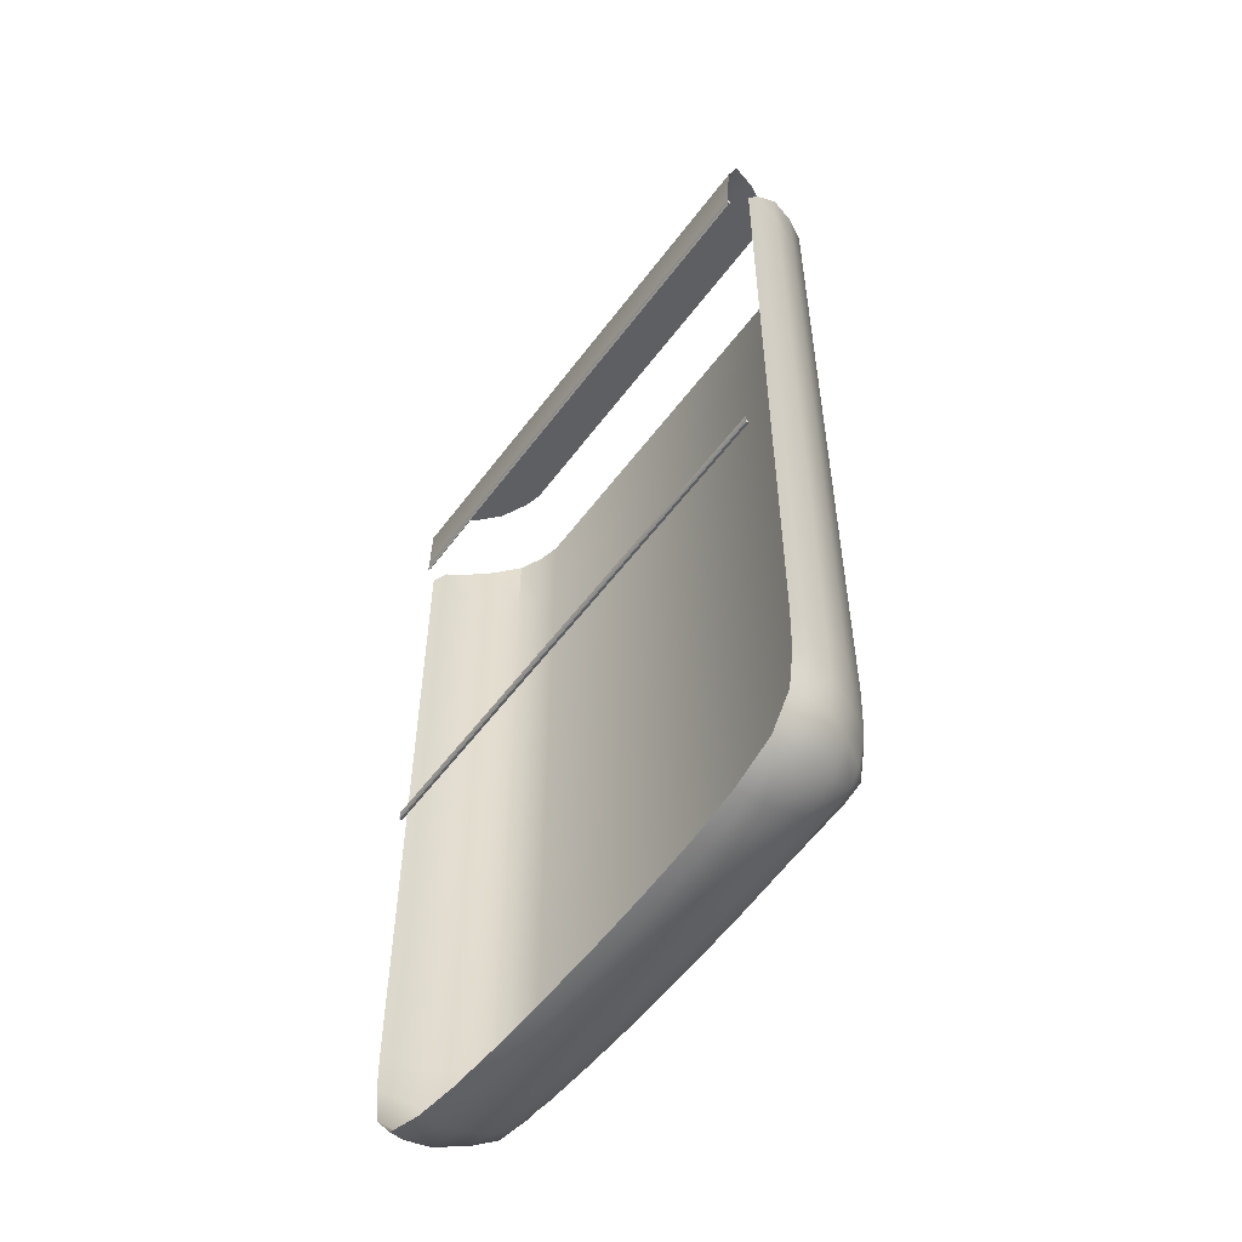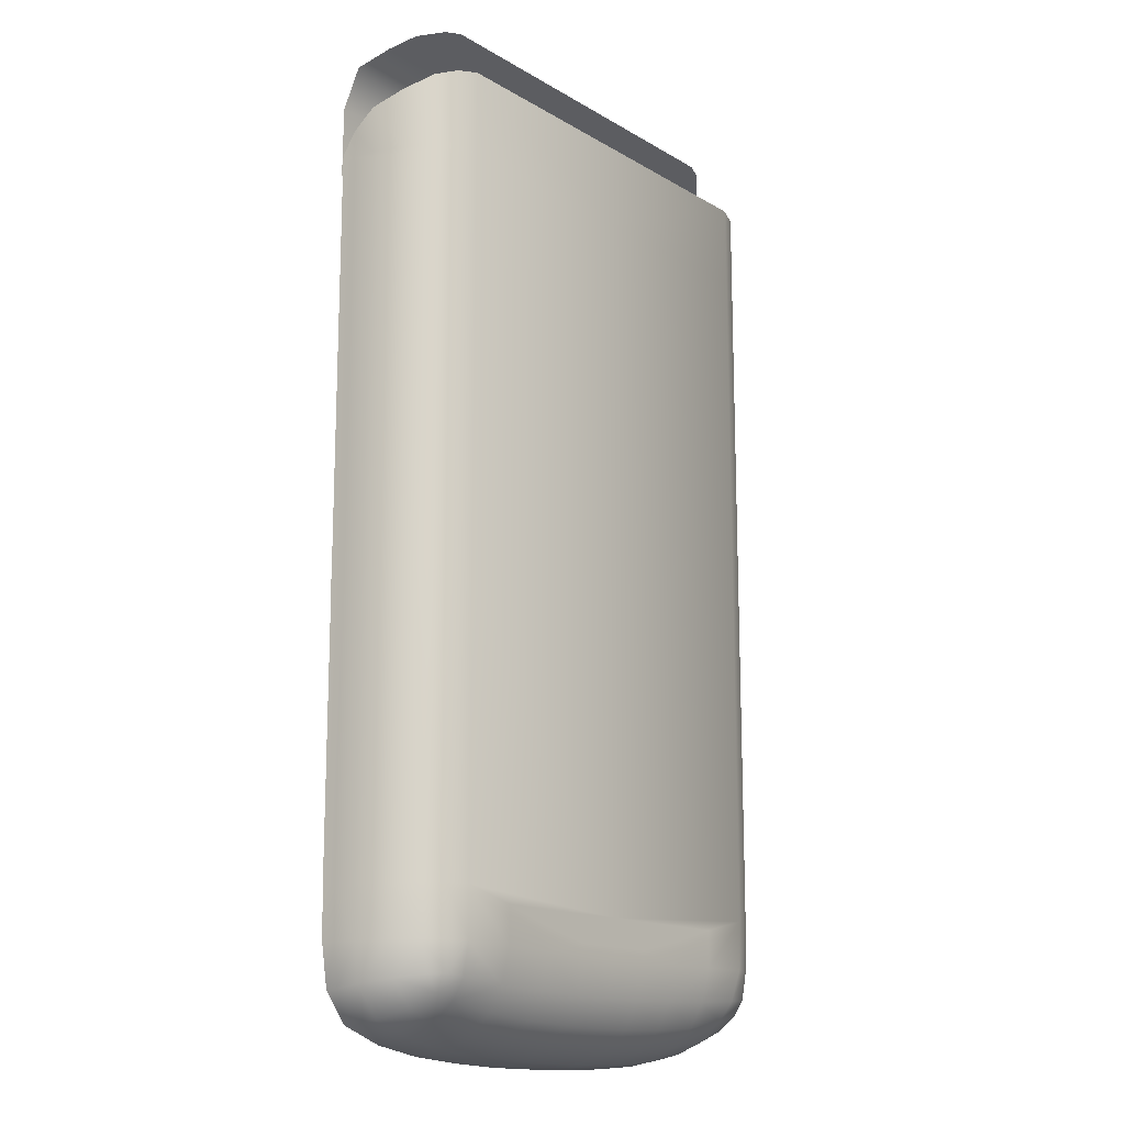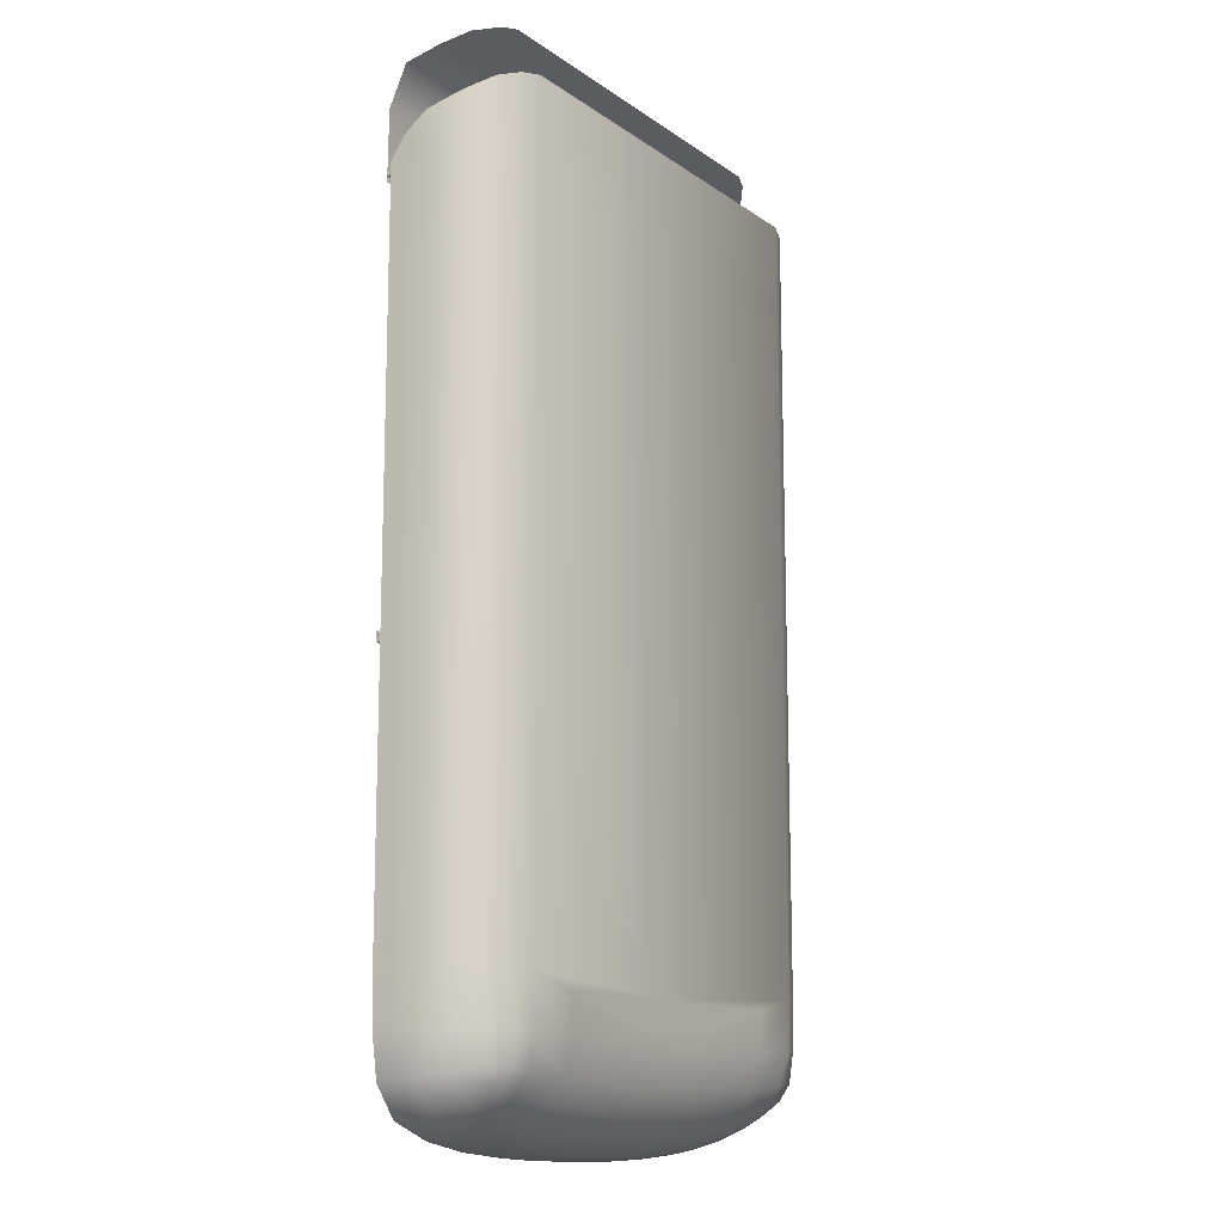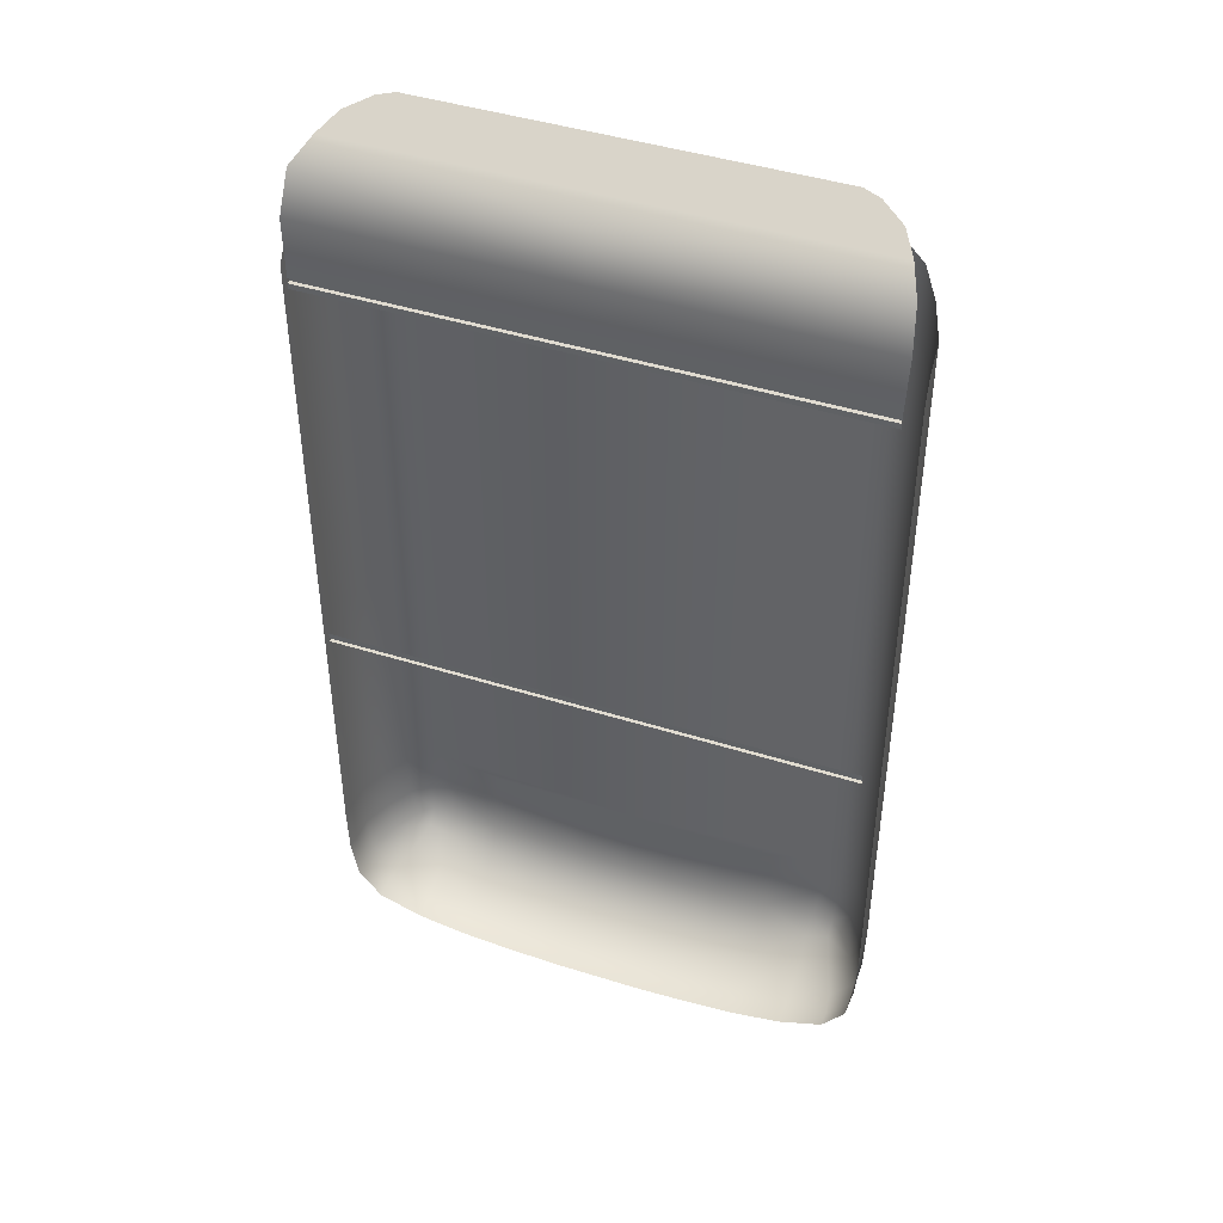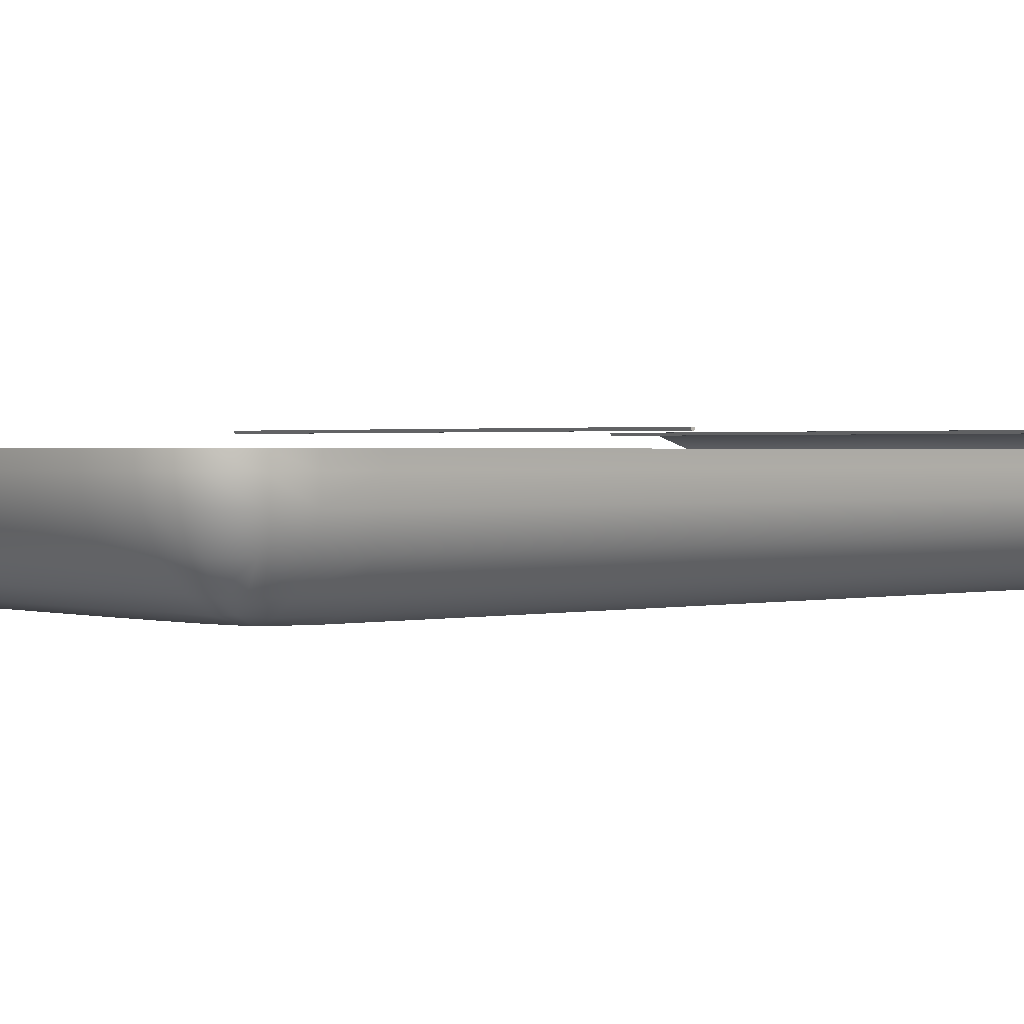
<metadata>
{"format":"obj","ext":"obj","renderer":"f3d","projection":"perspective","resolution":1024,"background":"white","views":[{"elev":-55.1,"azim":54.0,"up":"+Y"},{"elev":-15.1,"azim":129.0,"up":"+Y"},{"elev":-13.3,"azim":123.5,"up":"+Y"},{"elev":44.5,"azim":20.1,"up":"+Y"},{"elev":1.2,"azim":48.6,"up":"+Z"}]}
</metadata>
<code>
o MeshRobothorCellphoneBlackberry_0_GeomSubset_2
v 0 -0.05191 0.006972
v 0 -0.05146 0.006972
v 0 -0.05053 0.006972
v 0 -0.04914 0.006972
v 0 -0.04696 0.006972
v 0 -0.04353 0.006972
v 0 -0.0386 0.006972
v 0.01055 -0.05191 0.006972
v 0.005 -0.05215 0.006972
v 0 -0.05215 0.006972
v 0.01644 -0.05146 0.006972
v 0.0218 -0.05053 0.006972
v 0.02548 -0.04914 0.006972
v 0.02797 -0.04696 0.006972
v 0.02922 -0.04353 0.006972
v 0.0294 -0.0386 0.006972
v 0.0294 -0.007872 0.006972
v 0 -0.007872 0.006972
v -0.005 -0.05215 0.006972
v -0.01055 -0.05191 0.006972
v -0.01644 -0.05146 0.006972
v -0.0218 -0.05053 0.006972
v -0.02548 -0.04914 0.006972
v -0.02797 -0.04696 0.006972
v -0.02922 -0.04353 0.006972
v -0.0294 -0.0386 0.006972
v -0.0294 -0.007872 0.006972
v 0.005 -0.05533 0.005303
v 0 -0.05533 0.005303
v 0.01093 -0.05507 0.005303
v 0.017 -0.0546 0.005303
v 0.02254 -0.05366 0.005303
v 0.02743 -0.0519 0.005303
v 0.03001 -0.04863 0.005303
v 0.03077 -0.0441 0.005303
v 0.03091 -0.0386 0.005303
v 0.03092 0.03986 0.005303
v 0.0294 0.03986 0.006972
v 0.03078 0.04236 0.003776
v 0.0296 0.04633 0.006694
v 0.03071 0.0444 0.001214
v 0.02919 0.05098 0.005058
v 0 0.04875 -0.007137
v 0 0.05533 -0.003293
v 0.0294 0.0461 -0.002059
v 0.02329 0.04875 -0.007137
v 0.02177 0.05533 -0.003293
v 0.02788 0.05268 0.001785
v 0 0.03986 0.006972
v 0 0.04633 0.006694
v 0 0.05098 0.005058
v 0 0.05268 0.001785
v 0.03092 -0.007872 0.005303
v 0.03078 -0.0386 0.003776
v 0.03071 -0.0386 0.001214
v 0.0294 -0.0386 -0.002059
v 0 -0.0386 -0.007137
v 0.02329 -0.0386 -0.007137
v 0 -0.007872 -0.007137
v 0.02329 -0.007872 -0.007137
v 0.0294 -0.007872 -0.002059
v 0.03071 -0.007872 0.001214
v 0.03078 -0.007872 0.003776
v 0.005 -0.05533 0.003776
v 0 -0.05533 0.003776
v 0.01093 -0.05507 0.003776
v 0.017 -0.0546 0.003776
v 0.02254 -0.05366 0.003776
v 0.02747 -0.05196 0.003776
v 0.005 -0.05484 0.001214
v 0 -0.05484 0.001214
v 0.01093 -0.05458 0.001214
v 0.017 -0.05411 0.001214
v 0.02254 -0.05316 0.001214
v 0.02724 -0.05155 0.001214
v 0.005 -0.05346 -0.002059
v 0 -0.05346 -0.002059
v 0.01093 -0.0532 -0.002059
v 0.017 -0.05273 -0.002059
v 0.02254 -0.05178 -0.002059
v 0.0261 -0.05056 -0.002059
v 0.03062 -0.0441 0.003776
v 0.03055 -0.0441 0.001214
v 0.02909 -0.04407 -0.002059
v 0.02314 -0.04407 -0.007041
v 0 -0.04445 -0.007137
v 0.03001 -0.04863 0.003776
v 0.0299 -0.04819 0.001214
v 0.02829 -0.04773 -0.002059
v 0.01708 -0.0442 -0.007122
v 0.01712 -0.04006 -0.007137
v 0 -0.04006 -0.007137
v 0.01093 -0.04434 -0.007137
v 0 -0.0417 -0.007137
v 0.01093 -0.0417 -0.007137
v 0.005 -0.04445 -0.007137
v 0 -0.04299 -0.007137
v 0.005 -0.04299 -0.007137
v 0.02763 0.0476 -0.004928
v 0.02554 0.04837 -0.006411
v 0.02366 0.05501 -0.002684
v 0.02632 0.05403 -0.000799
v 0 0.05412 -0.000979
v 0.02557 -0.007872 -0.006402
v 0.02768 -0.007872 -0.004864
v 0.02768 -0.0386 -0.004864
v 0.02557 -0.0386 -0.006402
v 0.005021 -0.05137 -0.004635
v 0.004977 -0.04834 -0.006191
v 0 -0.05137 -0.004635
v 0 -0.04834 -0.006191
v 0.01099 -0.0511 -0.004635
v 0.01087 -0.0482 -0.006188
v 0.017 -0.05063 -0.004638
v 0.01703 -0.04794 -0.006141
v 0.02278 -0.04752 -0.006204
v 0.02254 -0.04968 -0.004643
v 0.02744 -0.04407 -0.004846
v 0.02542 -0.04407 -0.006361
v 0.02515 -0.04907 -0.004774
v 0.02651 -0.04735 -0.004774
v 0.02512 -0.04727 -0.006038
v -0.005 -0.05533 0.005303
v -0.01093 -0.05507 0.005303
v -0.017 -0.0546 0.005303
v -0.02254 -0.05366 0.005303
v -0.02743 -0.0519 0.005303
v -0.03001 -0.04863 0.005303
v -0.03077 -0.0441 0.005303
v -0.03091 -0.0386 0.005303
v -0.03092 0.03986 0.005303
v -0.0294 0.03986 0.006972
v -0.03078 0.04236 0.003776
v -0.0296 0.04633 0.006694
v -0.03071 0.0444 0.001214
v -0.02919 0.05098 0.005058
v -0.0294 0.0461 -0.002059
v -0.02329 0.04875 -0.007137
v -0.02177 0.05533 -0.003293
v -0.02788 0.05268 0.001785
v -0.03092 -0.007872 0.005303
v -0.03078 -0.0386 0.003776
v -0.03071 -0.0386 0.001214
v -0.0294 -0.0386 -0.002059
v -0.02329 -0.0386 -0.007137
v -0.02329 -0.007872 -0.007137
v -0.0294 -0.007872 -0.002059
v -0.03071 -0.007872 0.001214
v -0.03078 -0.007872 0.003776
v -0.005 -0.05533 0.003776
v -0.01093 -0.05507 0.003776
v -0.017 -0.0546 0.003776
v -0.02254 -0.05366 0.003776
v -0.02747 -0.05196 0.003776
v -0.005 -0.05484 0.001214
v -0.01093 -0.05458 0.001214
v -0.017 -0.05411 0.001214
v -0.02254 -0.05316 0.001214
v -0.02724 -0.05155 0.001214
v -0.005 -0.05346 -0.002059
v -0.01093 -0.0532 -0.002059
v -0.017 -0.05273 -0.002059
v -0.02254 -0.05178 -0.002059
v -0.0261 -0.05056 -0.002059
v -0.03062 -0.0441 0.003776
v -0.03055 -0.0441 0.001214
v -0.02909 -0.04407 -0.002059
v -0.02314 -0.04407 -0.007041
v -0.03001 -0.04863 0.003776
v -0.0299 -0.04819 0.001214
v -0.02829 -0.04773 -0.002059
v -0.01708 -0.0442 -0.007122
v -0.01712 -0.04006 -0.007137
v -0.01093 -0.04434 -0.007137
v -0.01093 -0.0417 -0.007137
v -0.005 -0.04445 -0.007137
v -0.005 -0.04299 -0.007137
v -0.02763 0.0476 -0.004928
v -0.02554 0.04837 -0.006411
v -0.02366 0.05501 -0.002684
v -0.02632 0.05403 -0.000799
v -0.02557 -0.007872 -0.006402
v -0.02768 -0.007872 -0.004864
v -0.02768 -0.0386 -0.004864
v -0.02557 -0.0386 -0.006402
v -0.005021 -0.05137 -0.004635
v -0.004977 -0.04834 -0.006191
v -0.01099 -0.0511 -0.004635
v -0.01087 -0.0482 -0.006188
v -0.017 -0.05063 -0.004638
v -0.01703 -0.04794 -0.006141
v -0.02278 -0.04752 -0.006204
v -0.02254 -0.04968 -0.004643
v -0.02744 -0.04407 -0.004846
v -0.02542 -0.04407 -0.006361
v -0.02515 -0.04907 -0.004774
v -0.02651 -0.04735 -0.004774
v -0.02512 -0.04727 -0.006038
v 0 0.05501 -0.002684
v 0.0294 0.03925 0.006972
v 0.03092 0.03925 0.005303
v 0.03078 0.03925 0.003776
v 0.03071 0.03925 0.001214
v 0.0294 0.03925 -0.002059
v 0.02765 0.03925 -0.004896
v 0.02556 0.03925 -0.006406
v 0.02329 0.03925 -0.007137
v 0 0.03925 -0.007137
v -0.02329 0.03925 -0.007137
v -0.02556 0.03925 -0.006406
v -0.02765 0.03925 -0.004896
v -0.0294 0.03925 -0.002059
v -0.03071 0.03925 0.001214
v -0.03078 0.03925 0.003776
v -0.03092 0.03925 0.005303
v -0.0294 0.03925 0.006972
v 0 0.03925 0.006972
v 0.03092 -0.007323 0.005303
v 0.0294 -0.007323 0.006972
v 0 -0.007323 0.006972
v -0.0294 -0.007323 0.006972
v -0.03092 -0.007323 0.005303
v -0.03078 -0.007323 0.003776
v -0.03071 -0.007323 0.001214
v -0.0294 -0.007323 -0.002059
v -0.02767 -0.007323 -0.00488
v -0.02556 -0.007323 -0.006404
v -0.02329 -0.007323 -0.007137
v 0 -0.007323 -0.007137
v 0.02329 -0.007323 -0.007137
v 0.02556 -0.007323 -0.006404
v 0.02767 -0.007323 -0.00488
v 0.0294 -0.007323 -0.002059
v 0.03071 -0.007323 0.001214
v 0.03078 -0.007323 0.003776
v 0.0294 0.03862 0.006972
v 0.03092 0.03862 0.005303
v 0.03078 0.03862 0.003776
v 0.03071 0.03862 0.001214
v 0.0294 0.03862 -0.002059
v 0.02765 0.03862 -0.004896
v 0.02556 0.03862 -0.006406
v 0.02329 0.03862 -0.007137
v 0 0.03862 -0.007137
v -0.02329 0.03862 -0.007137
v -0.02556 0.03862 -0.006406
v -0.02765 0.03862 -0.004896
v -0.0294 0.03862 -0.002059
v -0.03071 0.03862 0.001214
v -0.03078 0.03862 0.003776
v -0.03092 0.03862 0.005303
v -0.0294 0.03862 0.006972
v 0 0.03862 0.006972
v 0.0294 -0.006714 0.006972
v 0.03092 -0.006714 0.005303
v 0.03078 -0.006714 0.003776
v 0.03071 -0.006714 0.001214
v 0.0294 -0.006714 -0.002059
v 0.02767 -0.006714 -0.00488
v 0.02556 -0.006714 -0.006404
v 0.02329 -0.006714 -0.007137
v 0 -0.006714 -0.007137
v -0.02329 -0.006714 -0.007137
v -0.02556 -0.006714 -0.006404
v -0.02767 -0.006714 -0.00488
v -0.0294 -0.006714 -0.002059
v -0.03071 -0.006714 0.001214
v -0.03078 -0.006714 0.003776
v -0.03092 -0.006714 0.005303
v -0.0294 -0.006714 0.006972
v 0 -0.006714 0.006972
v 0 0.03973 0.00667
v -0.0294 0.03973 0.00667
v 0 0.03937 0.00667
v -0.0294 0.03937 0.00667
v 0.0294 0.03937 0.00667
v 0.0294 0.03973 0.00667
v 0.0294 -0.007443 0.00667
v 0 -0.007443 0.00667
v 0.0294 -0.007752 0.00667
v 0 -0.007752 0.00667
v -0.0294 -0.007443 0.00667
v -0.0294 -0.007752 0.00667
f 40 38 49 50
f 42 40 50 51
f 48 42 51 52
f 255 256 235 218
f 256 257 234 235
f 257 258 233 234
f 261 262 229 230
f 60 59 57 58
f 62 61 56 55
f 63 62 55 54
f 53 63 54 36
f 29 28 64 65
f 28 30 66 64
f 30 31 67 66
f 31 32 68 67
f 32 33 69 68
f 65 64 70 71
f 64 66 72 70
f 66 67 73 72
f 67 68 74 73
f 68 69 75 74
f 71 70 76 77
f 70 72 78 76
f 72 73 79 78
f 73 74 80 79
f 74 75 81 80
f 36 54 82 35
f 54 55 83 82
f 55 56 84 83
f 96 98 97 86
f 33 34 87 69
f 34 35 82 87
f 69 87 88 75
f 87 82 83 88
f 88 83 84 89
f 58 91 90 85
f 58 57 92 91
f 91 92 94 95
f 98 95 94 97
f 93 95 98 96
f 91 95 93 90
f 259 260 231 232
f 101 199 44 47
f 105 104 107 106
f 106 107 119 118
f 108 109 111 110
f 109 108 112 113
f 113 112 114 115
f 115 114 117 116
f 102 48 52 103
f 260 261 230 231
f 258 259 232 233
f 104 60 58 107
f 61 105 106 56
f 77 76 108 110
f 76 78 112 108
f 78 79 114 112
f 79 80 117 114
f 107 58 85 119
f 56 106 118 84
f 115 116 85 90
f 111 109 96 86
f 109 113 93 96
f 113 115 90 93
f 118 119 122 121
f 89 84 118 121
f 80 81 120 117
f 120 121 122
f 120 81 89 121
f 81 75 88 89
f 134 50 49 132
f 136 51 50 134
f 140 52 51 136
f 269 222 223 268
f 268 223 224 267
f 267 224 225 266
f 263 228 229 262
f 146 145 57 59
f 148 143 144 147
f 149 142 143 148
f 141 130 142 149
f 29 65 150 123
f 123 150 151 124
f 124 151 152 125
f 125 152 153 126
f 126 153 154 127
f 65 71 155 150
f 150 155 156 151
f 151 156 157 152
f 152 157 158 153
f 153 158 159 154
f 71 77 160 155
f 155 160 161 156
f 156 161 162 157
f 157 162 163 158
f 158 163 164 159
f 130 129 165 142
f 142 165 166 143
f 143 166 167 144
f 176 86 97 177
f 127 154 169 128
f 128 169 165 129
f 154 159 170 169
f 169 170 166 165
f 170 171 167 166
f 145 168 172 173
f 145 173 92 57
f 173 175 94 92
f 177 97 94 175
f 174 176 177 175
f 173 172 174 175
f 265 226 227 264
f 183 184 185 182
f 184 194 195 185
f 186 110 111 187
f 187 189 188 186
f 189 191 190 188
f 191 192 193 190
f 180 139 44 199
f 181 103 52 140
f 264 227 228 263
f 266 225 226 265
f 182 185 145 146
f 147 144 184 183
f 77 110 186 160
f 160 186 188 161
f 161 188 190 162
f 162 190 193 163
f 185 195 168 145
f 144 167 194 184
f 191 172 168 192
f 111 86 176 187
f 187 176 174 189
f 189 174 172 191
f 194 197 198 195
f 171 197 194 167
f 163 193 196 164
f 196 198 197
f 196 197 171 164
f 164 171 170 159
f 101 102 103 199
f 180 199 103 181
f 85 116 122 119
f 116 117 120 122
f 193 192 198 196
f 192 168 195 198
f 271 254 219 220
f 270 271 220 221
f 37 39 202 201
f 39 41 203 202
f 41 45 204 203
f 45 99 205 204
f 99 100 206 205
f 100 46 207 206
f 46 43 208 207
f 138 209 208 43
f 179 210 209 138
f 178 211 210 179
f 137 212 211 178
f 135 213 212 137
f 133 214 213 135
f 131 215 214 133
f 273 272 274 275
f 277 276 274 272
f 279 278 280 281
f 282 279 281 283
f 223 222 141 149
f 224 223 149 148
f 225 224 148 147
f 226 225 147 183
f 227 226 183 182
f 228 227 182 146
f 229 228 146 59
f 230 229 59 60
f 231 230 60 104
f 232 231 104 105
f 233 232 105 61
f 234 233 61 62
f 235 234 62 63
f 218 235 63 53
f 201 202 238 237
f 202 203 239 238
f 203 204 240 239
f 204 205 241 240
f 205 206 242 241
f 206 207 243 242
f 207 208 244 243
f 209 245 244 208
f 210 246 245 209
f 211 247 246 210
f 212 248 247 211
f 213 249 248 212
f 214 250 249 213
f 215 251 250 214
f 216 217 253 252
f 217 200 236 253
f 237 238 256 255
f 238 239 257 256
f 239 240 258 257
f 240 241 259 258
f 241 242 260 259
f 242 243 261 260
f 243 244 262 261
f 245 263 262 244
f 246 264 263 245
f 247 265 264 246
f 248 266 265 247
f 249 267 266 248
f 250 268 267 249
f 251 269 268 250
f 132 49 272 273
f 217 216 275 274
f 216 132 273 275
f 38 200 276 277
f 200 217 274 276
f 49 38 277 272
f 220 219 278 279
f 219 17 280 278
f 17 18 281 280
f 221 220 279 282
f 18 27 283 281
f 27 221 282 283

</code>
